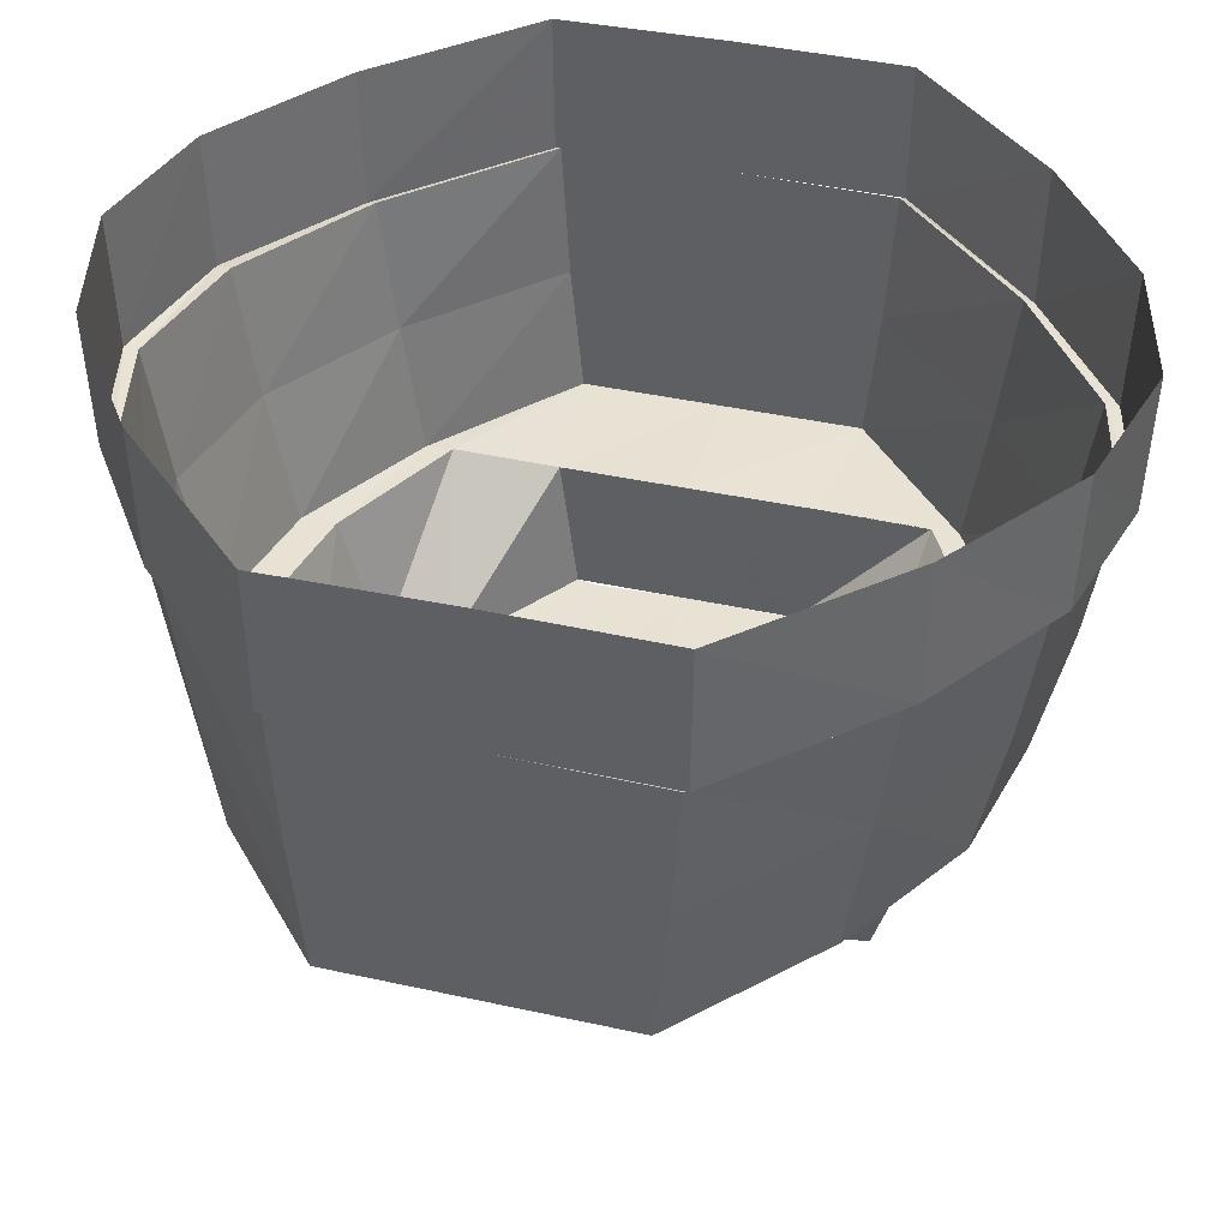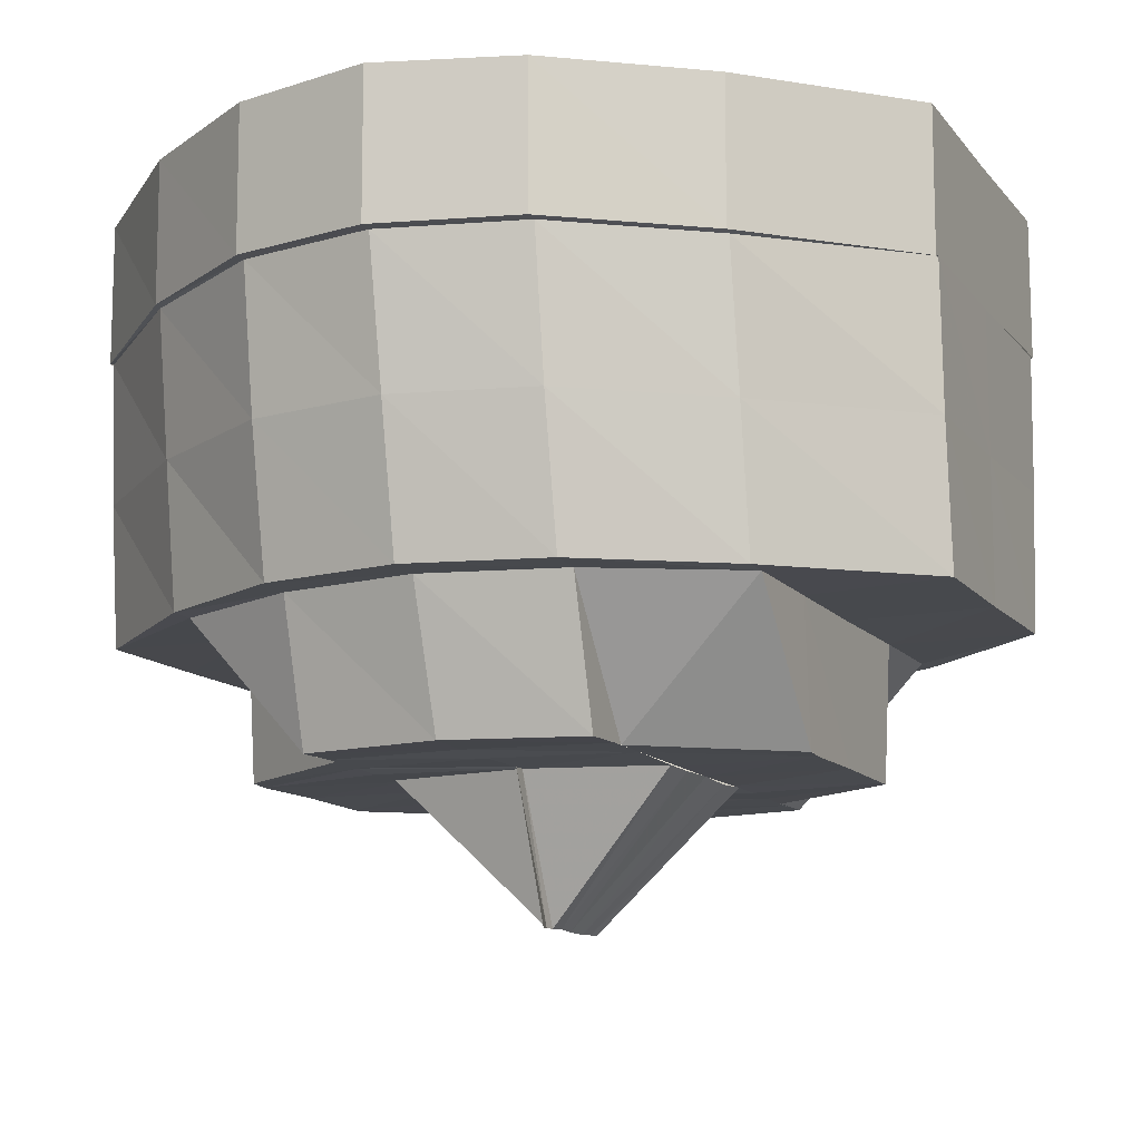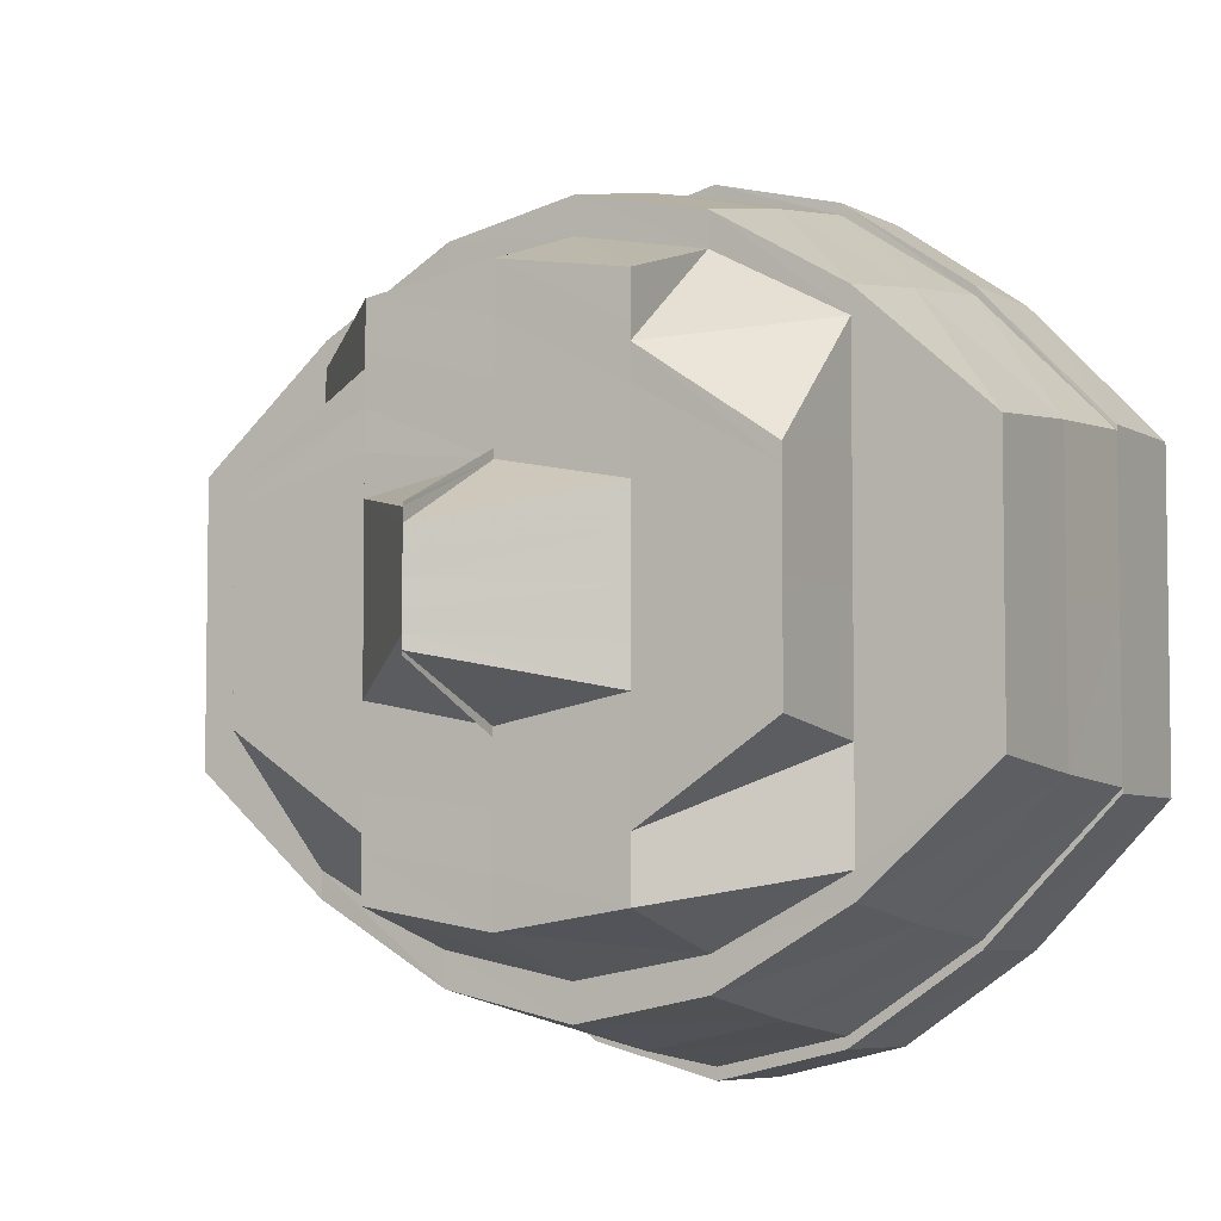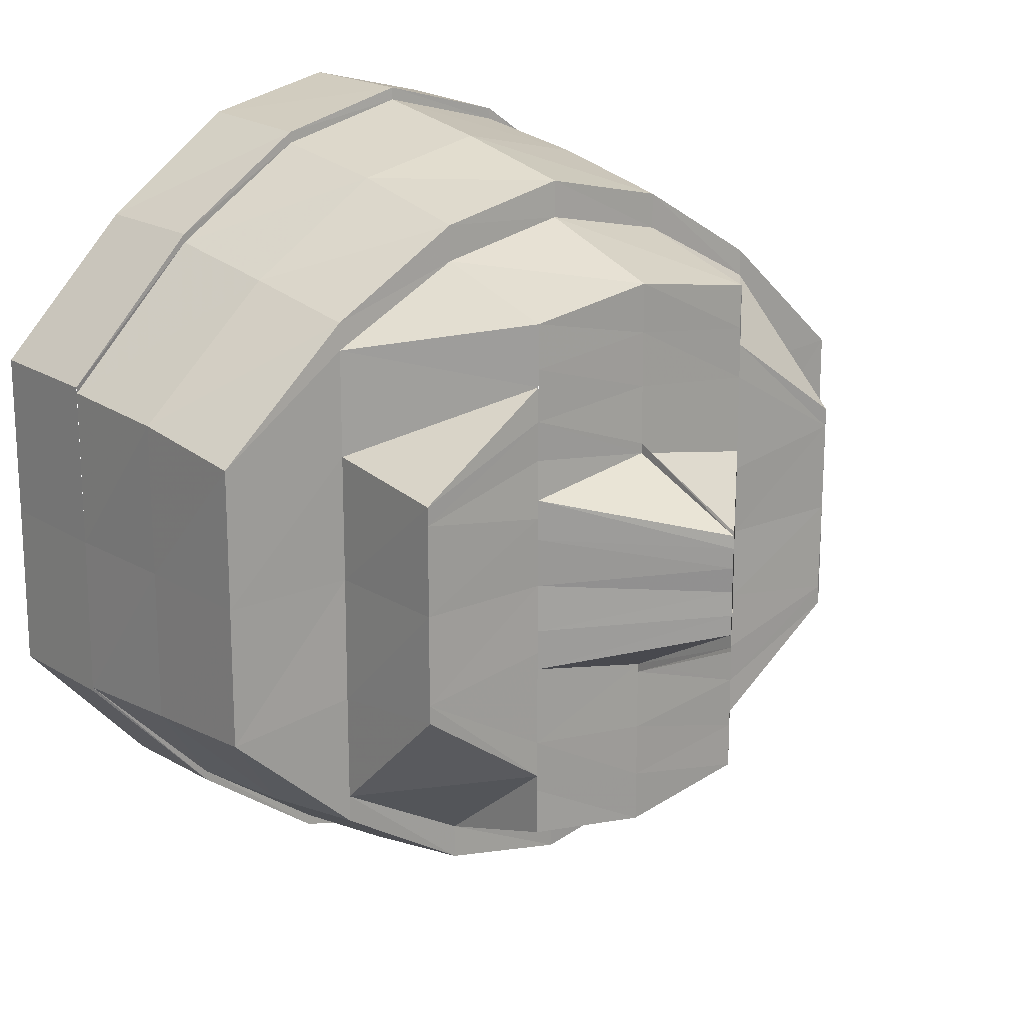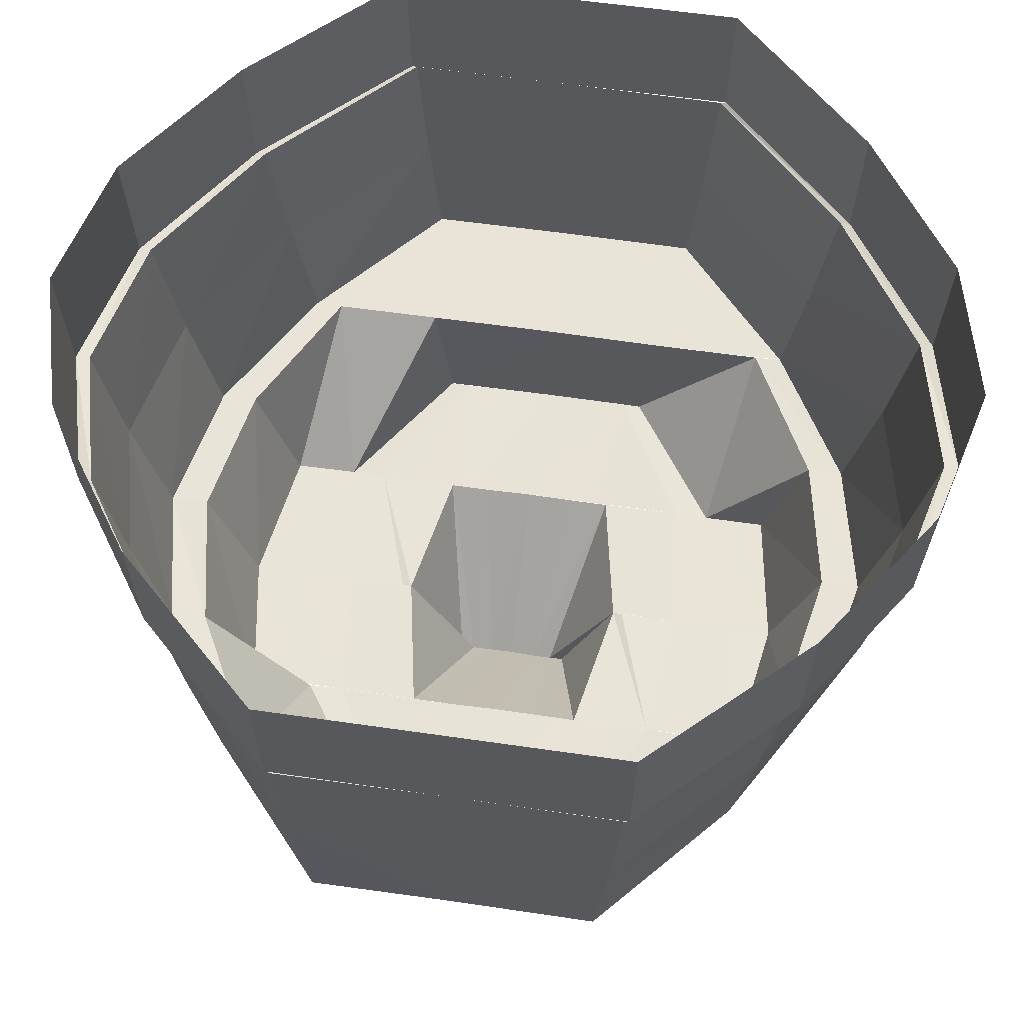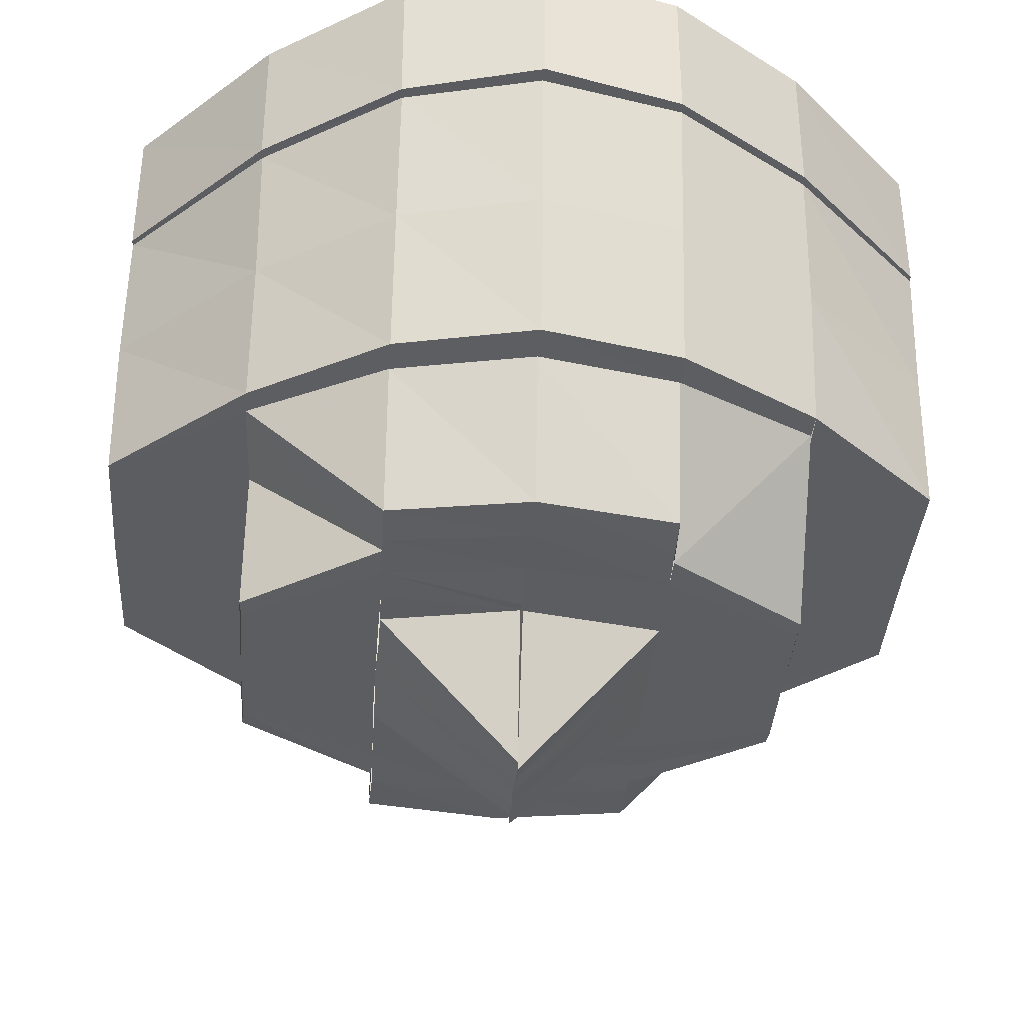
<metadata>
{"format":"obj","ext":"obj","renderer":"f3d","projection":"perspective","resolution":1024,"background":"white","views":[{"elev":40.4,"azim":-74.9,"up":"+Y"},{"elev":-12.1,"azim":23.1,"up":"+Y"},{"elev":-5.1,"azim":29.8,"up":"+Z"},{"elev":17.7,"azim":-39.7,"up":"+Z"},{"elev":61.2,"azim":98.4,"up":"+Y"},{"elev":-36.6,"azim":-4.0,"up":"+Y"}]}
</metadata>
<code>
o 9764
v 2244 1916 10.67
v 2244 1916 10.66
v 2244 1916 10.67
v 2244 1916 10.66
v 2244 1916 10.64
v 2244 1916 10.68
v 2244 1916 10.68
v 2244 1916 10.69
v 2244 1916 10.68
v 2244 1916 10.69
v 2244 1916 10.68
v 2244 1916 10.7
v 2244 1916 10.69
v 2244 1916 10.69
v 2244 1916 10.7
v 2244 1916 10.7
v 2244 1916 10.7
v 2244 1916 10.7
v 2244 1916 10.7
v 2244 1916 10.7
v 2244 1916 10.7
v 2244 1916 10.7
v 2244 1916 10.7
v 2244 1916 10.69
v 2244 1916 10.7
v 2244 1916 10.7
v 2244 1916 10.69
v 2244 1916 10.68
v 2244 1916 10.69
v 2244 1916 10.69
v 2244 1916 10.68
v 2244 1916 10.68
v 2244 1916 10.68
v 2244 1916 10.67
v 2244 1916 10.67
v 2244 1916 10.66
v 2244 1916 10.66
v 2244 1916 10.65
v 2244 1916 10.66
v 2244 1916 10.64
v 2244 1916 10.66
v 2244 1916 10.64
v 2244 1916 10.64
v 2244 1916 10.64
v 2244 1916 10.64
v 2244 1916 10.64
v 2244 1916 10.64
v 2244 1916 10.64
v 2244 1916 10.64
v 2244 1916 10.64
v 2244 1916 10.64
v 2244 1916 10.64
v 2244 1916 10.64
v 2244 1916 10.65
v 2244 1916 10.64
v 2244 1916 10.64
v 2244 1916 10.64
v 2244 1916 10.66
v 2244 1916 10.64
v 2244 1916 10.66
v 2244 1916 10.66
v 2244 1916 10.64
v 2244 1916 10.66
v 2244 1916 10.64
v 2244 1916 10.65
v 2244 1916 10.64
v 2244 1916 10.64
v 2244 1916 10.64
v 2244 1916 10.64
v 2244 1916 10.64
v 2244 1916 10.64
v 2244 1916 10.66
v 2244 1916 10.65
v 2244 1916 10.65
v 2244 1916 10.64
v 2244 1916 10.64
v 2244 1916 10.65
v 2244 1916 10.65
v 2244 1916 10.64
v 2244 1916 10.66
v 2244 1916 10.64
v 2244 1916 10.64
v 2244 1916 10.65
v 2244 1916 10.64
v 2244 1916 10.64
v 2244 1916 10.66
v 2244 1916 10.66
v 2244 1916 10.66
v 2244 1916 10.67
v 2244 1916 10.67
v 2244 1916 10.66
v 2244 1916 10.68
v 2244 1916 10.67
v 2244 1916 10.67
v 2244 1916 10.68
v 2244 1916 10.68
v 2244 1916 10.69
v 2244 1916 10.68
v 2244 1916 10.68
v 2244 1916 10.69
v 2244 1916 10.69
v 2244 1916 10.69
v 2244 1916 10.69
v 2244 1916 10.68
v 2244 1916 10.7
v 2244 1916 10.69
v 2244 1916 10.69
v 2244 1916 10.69
v 2244 1916 10.68
v 2244 1916 10.69
v 2244 1916 10.7
v 2244 1916 10.7
v 2244 1916 10.7
v 2244 1916 10.7
v 2244 1916 10.7
v 2244 1916 10.7
v 2244 1916 10.7
v 2244 1916 10.7
v 2244 1916 10.69
v 2244 1916 10.69
v 2244 1916 10.68
v 2244 1916 10.68
v 2244 1916 10.69
v 2244 1916 10.7
v 2244 1916 10.69
v 2244 1916 10.69
v 2244 1916 10.69
v 2244 1916 10.69
v 2244 1916 10.69
v 2244 1916 10.69
v 2244 1916 10.68
v 2244 1916 10.68
v 2244 1916 10.68
v 2244 1916 10.67
v 2244 1916 10.68
v 2244 1916 10.67
v 2244 1916 10.68
v 2244 1916 10.66
v 2244 1916 10.67
v 2244 1916 10.67
v 2244 1916 10.66
v 2244 1916 10.66
v 2244 1916 10.65
v 2244 1916 10.66
v 2244 1916 10.66
v 2244 1916 10.65
v 2244 1916 10.64
v 2244 1916 10.65
v 2244 1916 10.65
v 2244 1916 10.66
v 2244 1916 10.64
v 2244 1916 10.64
v 2244 1916 10.64
v 2244 1916 10.64
v 2244 1916 10.64
v 2244 1916 10.65
v 2244 1916 10.64
v 2244 1916 10.65
v 2244 1916 10.64
v 2244 1916 10.65
v 2244 1916 10.66
v 2244 1916 10.66
v 2244 1916 10.66
v 2244 1916 10.67
v 2244 1916 10.67
v 2244 1916 10.67
v 2244 1916 10.65
v 2244 1916 10.66
v 2244 1916 10.68
v 2244 1916 10.68
v 2244 1916 10.67
v 2244 1916 10.66
v 2244 1916 10.66
v 2244 1916 10.66
v 2244 1916 10.67
v 2244 1916 10.67
v 2244 1916 10.67
v 2244 1916 10.68
v 2244 1916 10.68
v 2244 1916 10.68
v 2244 1916 10.68
v 2244 1916 10.68
v 2244 1916 10.67
v 2244 1916 10.68
v 2244 1916 10.68
v 2244 1916 10.67
v 2244 1916 10.68
v 2244 1916 10.68
v 2244 1916 10.67
v 2244 1916 10.68
v 2244 1916 10.67
v 2244 1916 10.67
v 2244 1916 10.67
v 2244 1916 10.67
v 2244 1916 10.67
v 2244 1916 10.67
v 2244 1916 10.67
v 2244 1916 10.67
v 2244 1916 10.68
v 2244 1916 10.67
v 2244 1916 10.67
v 2244 1916 10.67
v 2244 1916 10.67
v 2244 1916 10.68
v 2244 1916 10.68
v 2244 1916 10.68
v 2244 1916 10.66
v 2244 1916 10.67
v 2244 1916 10.67
v 2244 1916 10.67
v 2244 1916 10.66
v 2244 1916 10.67
v 2244 1916 10.66
v 2244 1916 10.66
v 2244 1916 10.66
v 2244 1916 10.66
v 2244 1916 10.66
v 2244 1916 10.66
v 2244 1916 10.66
v 2244 1916 10.66
v 2244 1916 10.66
v 2244 1916 10.66
v 2244 1916 10.66
v 2244 1916 10.66
v 2244 1916 10.66
v 2244 1916 10.66
v 2244 1916 10.66
v 2244 1916 10.66
v 2244 1916 10.66
v 2244 1916 10.66
v 2244 1916 10.66
v 2244 1916 10.66
v 2244 1916 10.66
v 2244 1916 10.65
v 2244 1916 10.66
v 2244 1916 10.65
v 2244 1916 10.65
v 2244 1916 10.65
v 2244 1916 10.65
v 2244 1916 10.65
v 2244 1916 10.66
v 2244 1916 10.65
v 2244 1916 10.66
v 2244 1916 10.64
v 2244 1916 10.65
v 2244 1916 10.65
v 2244 1916 10.65
v 2244 1916 10.66
v 2244 1916 10.66
v 2244 1916 10.67
v 2244 1916 10.65
v 2244 1916 10.66
v 2244 1916 10.68
v 2244 1916 10.67
v 2244 1916 10.69
v 2244 1916 10.68
v 2244 1916 10.69
v 2244 1916 10.68
v 2244 1916 10.68
v 2244 1916 10.67
v 2244 1916 10.66
v 2244 1916 10.66
v 2244 1916 10.67
v 2244 1916 10.68
v 2244 1916 10.68
v 2244 1916 10.67
v 2244 1916 10.66
v 2244 1916 10.66
v 2244 1916 10.67
v 2244 1916 10.68
v 2244 1916 10.68
v 2244 1916 10.68
v 2244 1916 10.68
v 2244 1916 10.69
v 2244 1916 10.68
v 2244 1916 10.69
v 2244 1916 10.69
v 2244 1916 10.69
v 2244 1916 10.69
v 2244 1916 10.69
v 2244 1916 10.69
v 2244 1916 10.69
v 2244 1916 10.69
v 2244 1916 10.69
v 2244 1916 10.68
v 2244 1916 10.68
v 2244 1916 10.68
v 2244 1916 10.68
v 2244 1916 10.68
v 2244 1916 10.68
f 1 2 3
f 3 2 4
f 2 5 4
f 6 1 3
f 7 1 6
f 8 6 9
f 10 7 11
f 12 13 8
f 14 7 13
f 15 14 10
f 16 17 12
f 18 14 17
f 19 18 15
f 20 21 16
f 22 18 21
f 23 22 19
f 24 25 20
f 26 22 25
f 27 26 23
f 28 29 24
f 30 26 29
f 31 30 27
f 32 30 33
f 34 32 33
f 35 32 34
f 36 35 34
f 37 35 36
f 38 36 39
f 40 37 41
f 42 43 38
f 44 37 43
f 45 44 40
f 46 47 42
f 48 44 47
f 49 48 45
f 50 51 46
f 52 48 51
f 53 52 49
f 54 55 50
f 56 52 55
f 57 56 53
f 58 5 57
f 5 56 59
f 60 59 54
f 61 62 63
f 62 64 65
f 64 66 67
f 66 68 69
f 68 70 71
f 70 72 73
f 74 67 75
f 75 69 76
f 74 75 77
f 78 75 79
f 80 74 78
f 81 82 75
f 83 81 74
f 82 84 76
f 75 76 85
f 86 83 87
f 87 65 74
f 87 74 88
f 89 87 80
f 90 88 91
f 92 93 90
f 94 87 93
f 95 94 89
f 94 63 87
f 3 63 94
f 96 3 94
f 97 96 95
f 98 3 96
f 96 94 99
f 100 98 96
f 101 100 97
f 100 96 102
f 103 104 100
f 105 103 106
f 106 107 100
f 108 109 107
f 106 100 110
f 111 108 112
f 113 112 106
f 114 105 113
f 115 111 116
f 117 115 118
f 119 117 120
f 121 119 122
f 123 116 113
f 124 114 123
f 125 118 123
f 126 124 125
f 125 123 127
f 123 113 128
f 129 123 130
f 131 125 129
f 132 126 133
f 134 133 131
f 133 120 125
f 133 125 135
f 136 135 137
f 138 139 136
f 140 133 139
f 141 140 134
f 140 122 133
f 34 122 140
f 142 34 140
f 143 142 141
f 144 34 142
f 142 140 145
f 146 144 142
f 147 146 143
f 146 142 148
f 149 150 146
f 84 149 151
f 151 73 146
f 151 146 152
f 76 71 151
f 76 151 153
f 153 151 152
f 85 76 153
f 153 152 154
f 85 153 155
f 155 153 154
f 156 85 155
f 154 152 157
f 158 159 156
f 155 154 160
f 161 158 162
f 162 156 163
f 164 161 165
f 166 162 163
f 156 155 167
f 163 156 167
f 167 155 160
f 163 167 168
f 169 165 166
f 170 171 169
f 171 172 166
f 168 167 173
f 168 173 174
f 175 168 174
f 166 168 175
f 176 166 175
f 177 166 176
f 178 177 176
f 179 169 177
f 179 177 178
f 180 181 179
f 179 178 182
f 182 178 183
f 184 179 185
f 185 183 186
f 187 188 186
f 186 183 189
f 186 190 191
f 183 192 193
f 189 192 194
f 194 195 189
f 192 175 196
f 194 175 197
f 198 195 196
f 197 198 194
f 195 199 200
f 201 199 202
f 203 204 202
f 205 206 201
f 175 207 208
f 209 198 208
f 197 207 210
f 210 209 197
f 207 211 212
f 213 209 212
f 214 213 210
f 210 211 214
f 215 213 216
f 217 215 214
f 218 215 217
f 219 220 217
f 217 221 222
f 211 223 224
f 225 223 226
f 227 228 226
f 229 230 225
f 211 173 231
f 231 232 215
f 233 232 231
f 173 234 231
f 234 233 235
f 173 236 234
f 237 236 173
f 236 238 234
f 234 238 233
f 236 239 238
f 240 241 233
f 237 242 236
f 242 239 236
f 160 242 237
f 160 154 242
f 154 157 242
f 242 157 239
f 243 233 218
f 244 245 157
f 157 246 239
f 157 148 246
f 239 246 247
f 245 248 246
f 246 249 247
f 246 145 249
f 248 250 249
f 251 249 252
f 250 253 254
f 253 255 256
f 255 257 258
f 256 258 259
f 260 256 259
f 261 254 260
f 262 263 261
f 263 264 260
f 259 258 265
f 259 265 266
f 233 261 267
f 233 267 232
f 232 267 268
f 267 260 268
f 268 260 209
f 260 266 209
f 209 266 269
f 266 270 269
f 266 265 270
f 195 270 182
f 270 271 182
f 271 179 272
f 271 273 179
f 270 274 271
f 274 273 271
f 275 274 270
f 274 276 273
f 275 277 274
f 277 276 274
f 278 277 275
f 277 279 276
f 278 280 277
f 280 279 277
f 281 282 279
f 283 280 278
f 265 283 278
f 258 283 265
f 258 128 283
f 128 284 283
f 283 284 280
f 128 113 284
f 113 106 284
f 284 106 110
f 284 110 280
f 280 110 279
f 279 285 276
f 279 102 285
f 276 285 286
f 285 287 286
f 285 99 287
f 288 287 289
f 282 290 285
f 290 164 287

</code>
